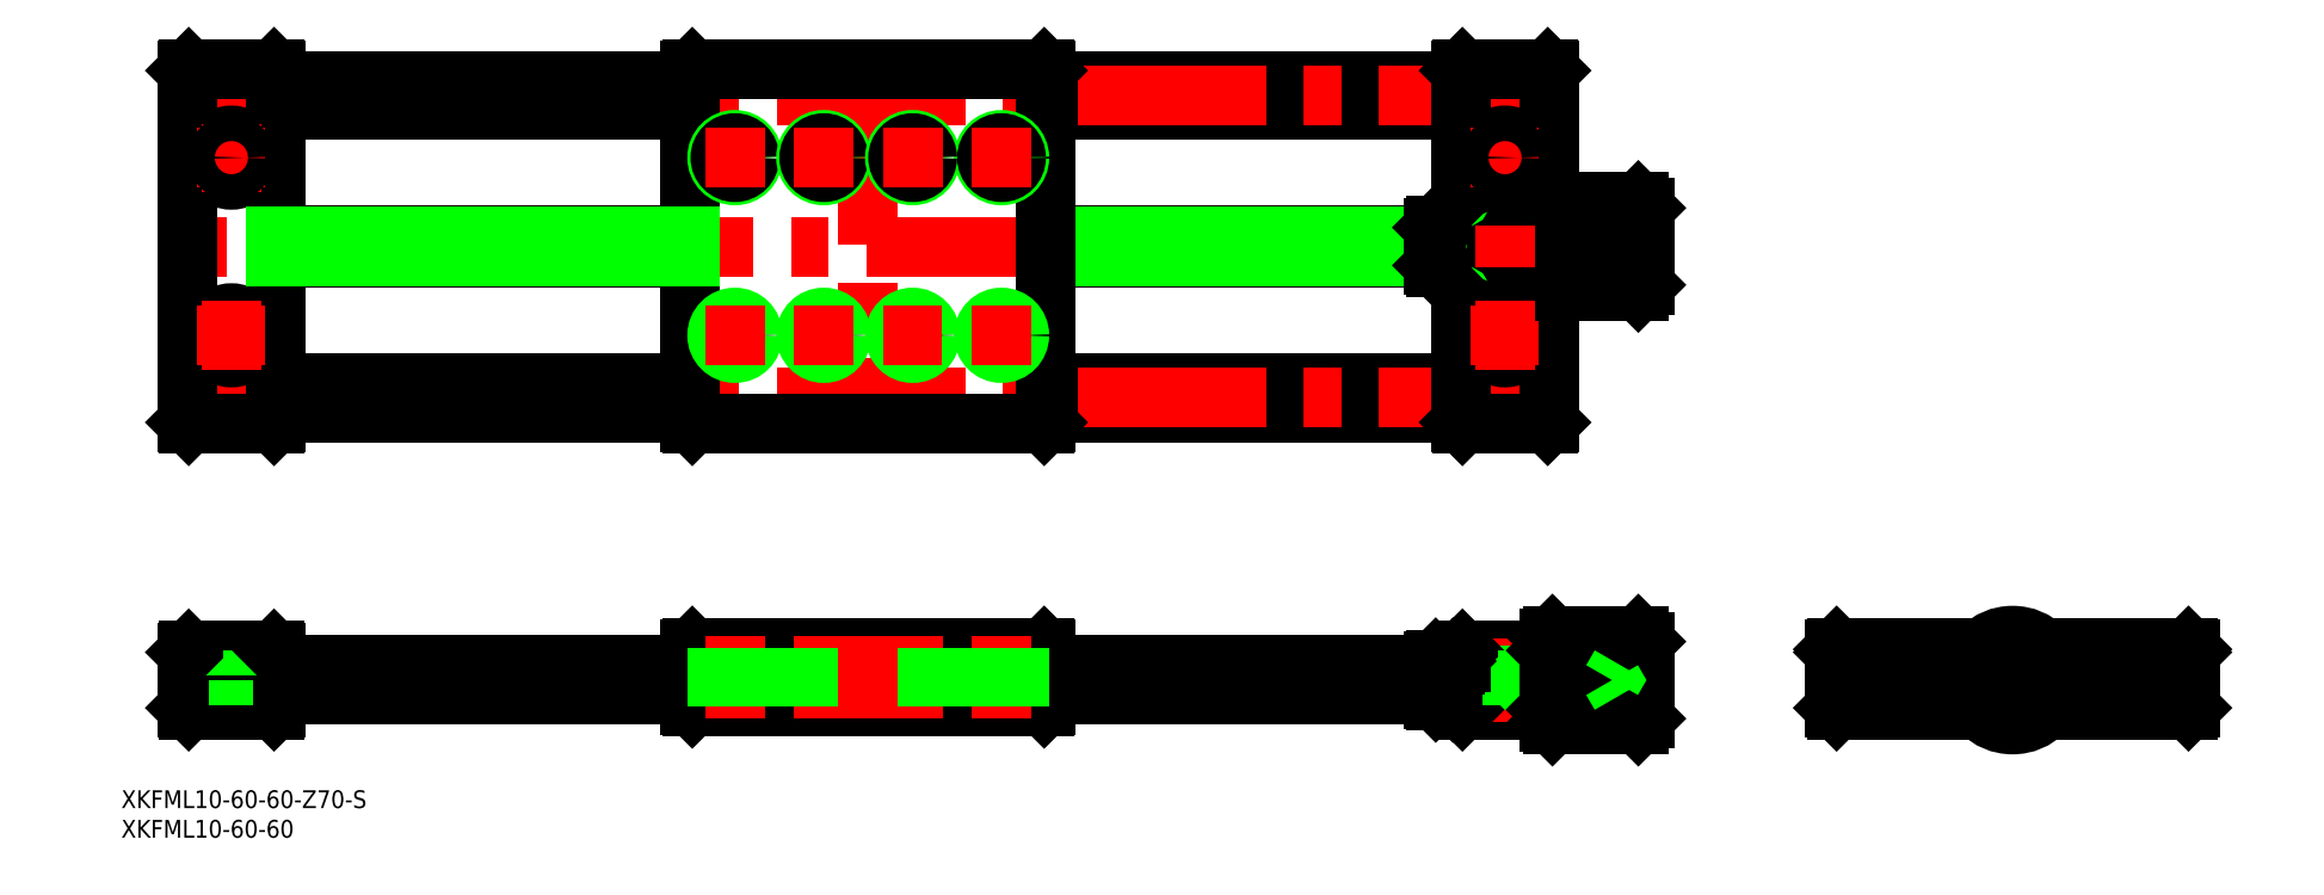
<metadata>
{"format":"dxf","ext":"dxf","renderer":"ezdxf+matplotlib","layout":"modelspace","background":"white","min_lineweight":24,"dpi":150}
</metadata>
<code>
0
SECTION
2
ENTITIES
0
INSERT
8
0
2
*U2
10
0
20
0
30
0
0
INSERT
8
0
2
*U3
10
0
20
0
30
0
0
LINE
8
CENTER
10
-60.17
20
0
30
0
11
-310.2
21
0
31
0
0
LINE
8
0
10
-163.2
20
71.21
30
0
11
-97.67
21
71.21
31
0
0
LINE
8
0
10
-163.2
20
75.21
30
0
11
-97.67
21
75.21
31
0
0
LINE
8
0
10
-93.17
20
-2.5
30
0
11
-163.2
21
-2.5
31
0
0
LINE
8
0
10
-163.2
20
2.5
30
0
11
-93.17
21
2.5
31
0
0
LINE
8
0
10
-163.2
20
45.21
30
0
11
-93.17
21
45.21
31
0
0
LINE
8
0
10
-163.2
20
50.21
30
0
11
-93.17
21
50.21
31
0
0
LINE
8
0
10
-163.2
20
96.21
30
0
11
-93.17
21
96.21
31
0
0
LINE
8
0
10
-163.2
20
101.2
30
0
11
-93.17
21
101.2
31
0
0
LINE
8
CENTER
10
-310.2
20
98.71
30
0
11
-76.17
21
98.71
31
0
0
LINE
8
CENTER
10
-60.17
20
73.21
30
0
11
-310.2
21
73.21
31
0
0
LINE
8
CENTER
10
-310.2
20
47.71
30
0
11
-76.17
21
47.71
31
0
0
LINE
8
0
10
-293.2
20
-2.5
30
0
11
-223.2
21
-2.5
31
0
0
LINE
8
0
10
-223.2
20
2.5
30
0
11
-293.2
21
2.5
31
0
0
LINE
8
CENTER
10
-300.7
20
7
30
0
11
-300.7
21
-7
31
0
0
LINE
8
0
10
-298.4
20
0.8
30
0
11
-298.4
21
-5
31
0
0
LINE
8
0
10
-302.9
20
0.8
30
0
11
-302.9
21
-5
31
0
0
LINE
8
0
10
-308.2
20
4.7
30
0
11
-308.2
21
-4.7
31
0
0
LINE
8
0
10
-293.2
20
4.7
30
0
11
-293.2
21
-4.7
31
0
0
LINE
8
0
10
-307.9
20
-5
30
0
11
-293.5
21
-5
31
0
0
LINE
8
0
10
-307.9
20
-5
30
0
11
-308.2
21
-4.7
31
0
0
LINE
8
0
10
-293.5
20
-5
30
0
11
-293.2
21
-4.7
31
0
0
LINE
8
0
10
-304.4
20
0.8
30
0
11
-296.9
21
0.8
31
0
0
LINE
8
0
10
-293.5
20
5
30
0
11
-307.9
21
5
31
0
0
LINE
8
0
10
-304.4
20
5
30
0
11
-304.4
21
0.8
31
0
0
LINE
8
0
10
-308.2
20
4.7
30
0
11
-307.9
21
5
31
0
0
LINE
8
0
10
-296.9
20
0.8
30
0
11
-296.9
21
5
31
0
0
LINE
8
0
10
-293.5
20
5
30
0
11
-293.2
21
4.7
31
0
0
LINE
8
0
10
-163.5
20
5.5
30
0
11
-222.9
21
5.5
31
0
0
LINE
8
0
10
-222.9
20
-4.5
30
0
11
-163.5
21
-4.5
31
0
0
LINE
8
0
10
-223.2
20
5.2
30
0
11
-223.2
21
-4.2
31
0
0
LINE
8
0
10
-222.9
20
-4.5
30
0
11
-223.2
21
-4.2
31
0
0
LINE
8
0
10
-223.2
20
5.2
30
0
11
-222.9
21
5.5
31
0
0
LINE
8
0
10
-163.2
20
-4.2
30
0
11
-163.2
21
5.2
31
0
0
LINE
8
0
10
-163.5
20
-4.5
30
0
11
-163.2
21
-4.2
31
0
0
LINE
8
0
10
-163.5
20
5.5
30
0
11
-163.2
21
5.2
31
0
0
LINE
8
0
10
-97.67
20
71.59
30
0
11
-163.2
21
71.59
31
0
0
LINE
8
0
10
-97.67
20
74.83
30
0
11
-163.2
21
74.83
31
0
0
LINE
8
0
10
-223.2
20
71.21
30
0
11
-293.2
21
71.21
31
0
0
LINE
8
0
10
-223.2
20
75.21
30
0
11
-293.2
21
75.21
31
0
0
LINE
8
0
10
-223.2
20
101.2
30
0
11
-293.2
21
101.2
31
0
0
LINE
8
0
10
-223.2
20
96.21
30
0
11
-293.2
21
96.21
31
0
0
LINE
8
0
10
-223.2
20
45.21
30
0
11
-293.2
21
45.21
31
0
0
LINE
8
0
10
-223.2
20
50.21
30
0
11
-293.2
21
50.21
31
0
0
LINE
8
0
10
-308.2
20
102.9
30
0
11
-308.2
21
43.51
31
0
0
LINE
8
0
10
-293.2
20
102.9
30
0
11
-293.2
21
43.51
31
0
0
CIRCLE
8
0
10
-300.7
20
58.21
30
0
40
2.25
0
CIRCLE
8
0
10
-300.7
20
58.21
30
0
40
3.75
0
LINE
8
CENTER
10
-300.7
20
63.96
30
0
11
-300.7
21
52.46
31
0
0
LINE
8
0
10
-307.9
20
43.21
30
0
11
-293.5
21
43.21
31
0
0
LINE
8
0
10
-307.9
20
43.21
30
0
11
-308.2
21
43.51
31
0
0
LINE
8
0
10
-293.5
20
43.21
30
0
11
-293.2
21
43.51
31
0
0
LINE
8
CENTER
10
-294.9
20
58.21
30
0
11
-306.4
21
58.21
31
0
0
CIRCLE
8
0
10
-300.7
20
88.21
30
0
40
3.75
0
LINE
8
CENTER
10
-300.7
20
93.96
30
0
11
-300.7
21
82.46
31
0
0
LINE
8
CENTER
10
-294.9
20
88.21
30
0
11
-306.4
21
88.21
31
0
0
CIRCLE
8
0
10
-300.7
20
88.21
30
0
40
2.25
0
LINE
8
0
10
-307.9
20
103.2
30
0
11
-293.5
21
103.2
31
0
0
LINE
8
0
10
-307.9
20
103.2
30
0
11
-308.2
21
102.9
31
0
0
LINE
8
0
10
-293.5
20
103.2
30
0
11
-293.2
21
102.9
31
0
0
LINE
8
CENTER
10
-193.2
20
105.2
30
0
11
-193.2
21
41.21
31
0
0
LINE
8
0
10
-163.2
20
43.51
30
0
11
-163.2
21
102.9
31
0
0
LINE
8
0
10
-223.2
20
102.9
30
0
11
-223.2
21
43.51
31
0
0
LINE
8
0
10
-222.9
20
43.21
30
0
11
-163.5
21
43.21
31
0
0
LINE
8
0
10
-222.9
20
43.21
30
0
11
-223.2
21
43.51
31
0
0
LINE
8
0
10
-163.5
20
43.21
30
0
11
-163.2
21
43.51
31
0
0
LINE
8
0
10
-163.5
20
103.2
30
0
11
-222.9
21
103.2
31
0
0
LINE
8
0
10
-223.2
20
102.9
30
0
11
-222.9
21
103.2
31
0
0
LINE
8
0
10
-163.5
20
103.2
30
0
11
-163.2
21
102.9
31
0
0
LINE
8
CENTER
10
-32
20
0
30
0
11
32
21
0
31
0
0
LINE
8
0
10
-97.37
20
-3.5
30
0
11
-94.47
21
-3.5
31
0
0
LINE
8
0
10
-97.37
20
3.5
30
0
11
-94.47
21
3.5
31
0
0
LINE
8
0
10
-97.37
20
-3.5
30
0
11
-97.67
21
-3.2
31
0
0
LINE
8
0
10
-97.67
20
-2.5
30
0
11
-97.67
21
-3.2
31
0
0
LINE
8
0
10
-97.67
20
3.2
30
0
11
-97.37
21
3.5
31
0
0
LINE
8
0
10
-97.67
20
3.2
30
0
11
-97.67
21
2.5
31
0
0
LINE
8
0
10
-92.87
20
5
30
0
11
-78.47
21
5
31
0
0
LINE
8
0
10
-92.87
20
-5
30
0
11
-78.47
21
-5
31
0
0
LINE
8
CENTER
10
-85.67
20
7
30
0
11
-85.67
21
-7
31
0
0
LINE
8
0
10
-83.42
20
0.8
30
0
11
-83.42
21
-5
31
0
0
LINE
8
0
10
-87.92
20
0.8
30
0
11
-87.92
21
-5
31
0
0
LINE
8
0
10
-93.17
20
4.7
30
0
11
-93.17
21
-4.7
31
0
0
LINE
8
0
10
-94.47
20
-3.5
30
0
11
-94.17
21
-3.2
31
0
0
LINE
8
0
10
-94.17
20
-2.5
30
0
11
-94.17
21
-3.2
31
0
0
LINE
8
0
10
-94.17
20
-3
30
0
11
-93.17
21
-3
31
0
0
LINE
8
0
10
-92.87
20
-5
30
0
11
-93.17
21
-4.7
31
0
0
LINE
8
0
10
-89.42
20
0.8
30
0
11
-81.92
21
0.8
31
0
0
LINE
8
0
10
-89.42
20
5
30
0
11
-89.42
21
0.8
31
0
0
LINE
8
0
10
-93.17
20
4.7
30
0
11
-92.87
21
5
31
0
0
LINE
8
0
10
-94.47
20
3.5
30
0
11
-94.17
21
3.2
31
0
0
LINE
8
0
10
-94.17
20
3.2
30
0
11
-94.17
21
2.5
31
0
0
LINE
8
0
10
-94.17
20
3
30
0
11
-93.17
21
3
31
0
0
LINE
8
0
10
-81.92
20
0.8
30
0
11
-81.92
21
5
31
0
0
LINE
8
0
10
-78.17
20
4.7
30
0
11
-78.17
21
-4.7
31
0
0
LINE
8
CENTER
10
-25.5
20
4.5
30
0
11
-25.5
21
-4.5
31
0
0
CIRCLE
8
0
10
-25.5
20
0
30
0
40
2.5
0
CIRCLE
8
0
10
-25.5
20
0
30
0
40
2.5
0
LINE
8
0
10
-30
20
4.7
30
0
11
-30
21
-4.7
31
0
0
LINE
8
0
10
-30
20
5.2
30
0
11
-30
21
-4.5
31
0
0
LINE
8
0
10
-29.7
20
-5
30
0
11
-30
21
-4.7
31
0
0
LINE
8
0
10
-29.7
20
5
30
0
11
-30
21
4.7
31
0
0
LINE
8
0
10
-29.7
20
5.5
30
0
11
-30
21
5.2
31
0
0
LINE
8
0
10
-29.7
20
-5
30
0
11
-5.59
21
-5
31
0
0
LINE
8
0
10
-29.7
20
5
30
0
11
-5.59
21
5
31
0
0
LINE
8
0
10
-29.7
20
5.5
30
0
11
-5.099
21
5.5
31
0
0
LINE
8
CENTER
10
25.5
20
4.5
30
0
11
25.5
21
-4.5
31
0
0
CIRCLE
8
0
10
25.5
20
0
30
0
40
2.5
0
LINE
8
0
10
30
20
4.7
30
0
11
30
21
-4.7
31
0
0
LINE
8
0
10
30
20
5.2
30
0
11
30
21
-4.5
31
0
0
LINE
8
0
10
29.7
20
-5
30
0
11
30
21
-4.7
31
0
0
LINE
8
0
10
29.7
20
5
30
0
11
30
21
4.7
31
0
0
LINE
8
0
10
29.7
20
5.5
30
0
11
30
21
5.2
31
0
0
LINE
8
0
10
-97.37
20
69.71
30
0
11
-94.47
21
69.71
31
0
0
LINE
8
0
10
-97.37
20
76.71
30
0
11
-94.47
21
76.71
31
0
0
LINE
8
0
10
-97.67
20
76.41
30
0
11
-97.67
21
70.01
31
0
0
LINE
8
0
10
-97.67
20
70.01
30
0
11
-97.37
21
69.71
31
0
0
LINE
8
0
10
-97.67
20
76.41
30
0
11
-97.37
21
76.71
31
0
0
LINE
8
0
10
-78.17
20
102.9
30
0
11
-78.17
21
43.51
31
0
0
LINE
8
0
10
-93.17
20
102.9
30
0
11
-93.17
21
43.51
31
0
0
CIRCLE
8
0
10
-85.67
20
58.21
30
0
40
2.25
0
CIRCLE
8
0
10
-85.67
20
58.21
30
0
40
3.75
0
LINE
8
CENTER
10
-85.67
20
93.96
30
0
11
-85.67
21
82.46
31
0
0
LINE
8
0
10
-78.47
20
43.21
30
0
11
-92.87
21
43.21
31
0
0
LINE
8
0
10
-92.87
20
43.21
30
0
11
-93.17
21
43.51
31
0
0
LINE
8
0
10
-78.47
20
43.21
30
0
11
-78.17
21
43.51
31
0
0
LINE
8
CENTER
10
-79.92
20
58.21
30
0
11
-91.42
21
58.21
31
0
0
LINE
8
0
10
-94.17
20
76.41
30
0
11
-94.17
21
70.01
31
0
0
LINE
8
0
10
-94.47
20
69.71
30
0
11
-94.17
21
70.01
31
0
0
LINE
8
0
10
-94.17
20
70.21
30
0
11
-93.17
21
70.21
31
0
0
LINE
8
0
10
-94.47
20
76.71
30
0
11
-94.17
21
76.41
31
0
0
LINE
8
0
10
-94.17
20
76.21
30
0
11
-93.17
21
76.21
31
0
0
LINE
8
0
10
-84.92
20
72.78
30
0
11
-84.92
21
73.65
31
0
0
LINE
8
0
10
-86.42
20
73.65
30
0
11
-86.42
21
72.78
31
0
0
CIRCLE
8
0
10
-85.67
20
73.21
30
0
40
1.23
0
CIRCLE
8
0
10
-85.67
20
73.21
30
0
40
1.5
0
LINE
8
0
10
-85.67
20
72.35
30
0
11
-84.92
21
72.78
31
0
0
LINE
8
0
10
-86.42
20
72.78
30
0
11
-85.67
21
72.35
31
0
0
LINE
8
0
10
-84.92
20
73.65
30
0
11
-85.67
21
74.08
31
0
0
LINE
8
0
10
-85.67
20
74.08
30
0
11
-86.42
21
73.65
31
0
0
CIRCLE
8
0
10
-85.67
20
88.21
30
0
40
3.75
0
LINE
8
CENTER
10
-79.92
20
88.21
30
0
11
-91.42
21
88.21
31
0
0
CIRCLE
8
0
10
-85.67
20
88.21
30
0
40
2.25
0
LINE
8
0
10
-92.87
20
103.2
30
0
11
-78.47
21
103.2
31
0
0
LINE
8
0
10
-92.87
20
103.2
30
0
11
-93.17
21
102.9
31
0
0
LINE
8
0
10
-78.47
20
103.2
30
0
11
-78.17
21
102.9
31
0
0
LINE
8
0
10
-223.2
20
74.83
30
0
11
-293.2
21
74.83
31
0
0
LINE
8
0
10
-223.2
20
71.59
30
0
11
-293.2
21
71.59
31
0
0
LINE
8
0
10
-78.17
20
4.7
30
0
11
-78.47
21
5
31
0
0
LINE
8
0
10
-78.47
20
-5
30
0
11
-78.17
21
-4.7
31
0
0
LINE
8
CENTER
10
-215.7
20
63.21
30
0
11
-215.7
21
53.21
31
0
0
LINE
8
CENTER
10
-200.7
20
63.21
30
0
11
-200.7
21
53.21
31
0
0
CIRCLE
8
0
10
-200.7
20
58.21
30
0
40
2.458
0
CIRCLE
8
0
10
-215.7
20
58.21
30
0
40
2.458
0
CIRCLE
8
0
10
-215.7
20
58.21
30
0
40
3
0
CIRCLE
8
0
10
-200.7
20
58.21
30
0
40
3
0
LINE
8
CENTER
10
-220.7
20
58.21
30
0
11
-210.7
21
58.21
31
0
0
LINE
8
CENTER
10
-205.7
20
58.21
30
0
11
-195.7
21
58.21
31
0
0
LINE
8
CENTER
10
-185.7
20
63.21
30
0
11
-185.7
21
53.21
31
0
0
LINE
8
CENTER
10
-170.7
20
63.21
30
0
11
-170.7
21
53.21
31
0
0
CIRCLE
8
0
10
-170.7
20
58.21
30
0
40
2.458
0
CIRCLE
8
0
10
-185.7
20
58.21
30
0
40
2.458
0
CIRCLE
8
0
10
-170.7
20
58.21
30
0
40
3
0
CIRCLE
8
0
10
-185.7
20
58.21
30
0
40
3
0
LINE
8
CENTER
10
-175.7
20
58.21
30
0
11
-165.7
21
58.21
31
0
0
LINE
8
CENTER
10
-190.7
20
58.21
30
0
11
-180.7
21
58.21
31
0
0
CIRCLE
8
0
10
-215.7
20
88.21
30
0
40
3
0
LINE
8
CENTER
10
-220.7
20
88.21
30
0
11
-210.7
21
88.21
31
0
0
CIRCLE
8
0
10
-215.7
20
88.21
30
0
40
2.458
0
CIRCLE
8
0
10
-200.7
20
88.21
30
0
40
3
0
LINE
8
CENTER
10
-205.7
20
88.21
30
0
11
-195.7
21
88.21
31
0
0
CIRCLE
8
0
10
-200.7
20
88.21
30
0
40
2.458
0
LINE
8
CENTER
10
-175.7
20
88.21
30
0
11
-165.7
21
88.21
31
0
0
CIRCLE
8
0
10
-170.7
20
88.21
30
0
40
3
0
LINE
8
CENTER
10
-190.7
20
88.21
30
0
11
-180.7
21
88.21
31
0
0
CIRCLE
8
0
10
-185.7
20
88.21
30
0
40
3
0
CIRCLE
8
0
10
-185.7
20
88.21
30
0
40
2.458
0
CIRCLE
8
0
10
-170.7
20
88.21
30
0
40
2.458
0
LINE
8
CENTER
10
-200.7
20
93.21
30
0
11
-200.7
21
83.21
31
0
0
LINE
8
CENTER
10
-215.7
20
93.21
30
0
11
-215.7
21
83.21
31
0
0
LINE
8
CENTER
10
-170.7
20
93.21
30
0
11
-170.7
21
83.21
31
0
0
LINE
8
CENTER
10
-185.7
20
93.21
30
0
11
-185.7
21
83.21
31
0
0
LINE
8
CENTER
10
-200.7
20
7.5
30
0
11
-200.7
21
-6.5
31
0
0
LINE
8
CENTER
10
-215.7
20
7.5
30
0
11
-215.7
21
-6.5
31
0
0
LINE
8
0
10
-218.1
20
5.5
30
0
11
-218.1
21
-4.5
31
0
0
LINE
8
0
10
-213.2
20
5.5
30
0
11
-213.2
21
-4.5
31
0
0
LINE
8
0
10
-203.1
20
5.5
30
0
11
-203.1
21
-4.5
31
0
0
LINE
8
0
10
-198.2
20
5.5
30
0
11
-198.2
21
-4.5
31
0
0
LINE
8
0
10
-218.7
20
5.5
30
0
11
-218.7
21
-4.5
31
0
0
LINE
8
0
10
-212.7
20
5.5
30
0
11
-212.7
21
-4.5
31
0
0
LINE
8
0
10
-203.7
20
5.5
30
0
11
-203.7
21
-4.5
31
0
0
LINE
8
0
10
-197.7
20
5.5
30
0
11
-197.7
21
-4.5
31
0
0
LINE
8
CENTER
10
-170.7
20
7.5
30
0
11
-170.7
21
-6.5
31
0
0
LINE
8
CENTER
10
-185.7
20
7.5
30
0
11
-185.7
21
-6.5
31
0
0
LINE
8
0
10
-173.1
20
5.5
30
0
11
-173.1
21
-4.5
31
0
0
LINE
8
0
10
-168.2
20
5.5
30
0
11
-168.2
21
-4.5
31
0
0
LINE
8
0
10
-188.1
20
5.5
30
0
11
-188.1
21
-4.5
31
0
0
LINE
8
0
10
-183.2
20
5.5
30
0
11
-183.2
21
-4.5
31
0
0
LINE
8
0
10
-173.7
20
5.5
30
0
11
-173.7
21
-4.5
31
0
0
LINE
8
0
10
-188.7
20
5.5
30
0
11
-188.7
21
-4.5
31
0
0
LINE
8
0
10
-182.7
20
5.5
30
0
11
-182.7
21
-4.5
31
0
0
LINE
8
CENTER
10
-193.2
20
7.5
30
0
11
-193.2
21
-6.5
31
0
0
LINE
8
0
10
-167.7
20
5.5
30
0
11
-167.7
21
-4.5
31
0
0
LINE
8
CENTER
10
3e-16
20
9.5
30
0
11
-1.6e-15
21
-9.5
31
0
0
CIRCLE
8
0
10
0
20
0
30
0
40
7.5
0
CIRCLE
8
0
10
0
20
0
30
0
40
6.5
0
LINE
8
0
10
2.5
20
1.443
30
0
11
-6.085e-07
21
2.887
31
0
0
LINE
8
0
10
0
20
-2.887
30
0
11
2.5
21
-1.443
31
0
0
LINE
8
0
10
-6.085e-07
20
2.887
30
0
11
-2.5
21
1.443
31
0
0
LINE
8
0
10
-2.5
20
1.443
30
0
11
-2.5
21
-1.443
31
0
0
LINE
8
0
10
-2.5
20
-1.443
30
0
11
0
21
-2.887
31
0
0
LINE
8
0
10
2.5
20
-1.443
30
0
11
2.5
21
1.443
31
0
0
LINE
8
0
10
-66.17
20
70.71
30
0
11
-67.61
21
73.21
31
0
0
LINE
8
0
10
-66.17
20
75.71
30
0
11
-66.17
21
70.71
31
0
0
LINE
8
0
10
-62.17
20
79.71
30
0
11
-62.17
21
66.71
31
0
0
LINE
8
0
10
-63.17
20
80.71
30
0
11
-63.17
21
65.71
31
0
0
LINE
8
0
10
-77.67
20
80.71
30
0
11
-77.67
21
65.71
31
0
0
LINE
8
0
10
-77.67
20
65.71
30
0
11
-63.17
21
65.71
31
0
0
LINE
8
0
10
-77.67
20
65.71
30
0
11
-78.17
21
66.21
31
0
0
LINE
8
0
10
-66.17
20
70.71
30
0
11
-62.17
21
70.71
31
0
0
LINE
8
0
10
-63.17
20
65.71
30
0
11
-62.17
21
66.71
31
0
0
LINE
8
0
10
-66.17
20
75.71
30
0
11
-67.61
21
73.21
31
0
0
LINE
8
0
10
-77.67
20
80.71
30
0
11
-63.17
21
80.71
31
0
0
LINE
8
0
10
-77.67
20
80.71
30
0
11
-78.17
21
80.21
31
0
0
LINE
8
0
10
-62.17
20
73.21
30
0
11
-66.17
21
73.21
31
0
0
LINE
8
0
10
-62.17
20
75.71
30
0
11
-66.17
21
75.71
31
0
0
LINE
8
0
10
-62.17
20
79.71
30
0
11
-63.17
21
80.71
31
0
0
LINE
8
0
10
-62.17
20
6.5
30
0
11
-62.17
21
-6.5
31
0
0
LINE
8
0
10
-63.17
20
7.5
30
0
11
-63.17
21
-7.5
31
0
0
LINE
8
0
10
-78.17
20
7
30
0
11
-78.17
21
-7
31
0
0
LINE
8
0
10
-77.67
20
7.5
30
0
11
-77.67
21
-7.5
31
0
0
LINE
8
0
10
-77.67
20
7.5
30
0
11
-63.17
21
7.5
31
0
0
LINE
8
0
10
-77.67
20
7.5
30
0
11
-78.17
21
7
31
0
0
LINE
8
0
10
-62.17
20
6.5
30
0
11
-63.17
21
7.5
31
0
0
LINE
8
0
10
-77.67
20
-7.5
30
0
11
-63.17
21
-7.5
31
0
0
LINE
8
0
10
-78.17
20
-7
30
0
11
-77.67
21
-7.5
31
0
0
LINE
8
0
10
-63.17
20
-7.5
30
0
11
-62.17
21
-6.5
31
0
0
LINE
8
0
10
-66.17
20
2.887
30
0
11
-66.17
21
-2.887
31
0
0
LINE
8
0
10
-62.17
20
-1.443
30
0
11
-66.17
21
-1.443
31
0
0
LINE
8
0
10
-66.17
20
-2.887
30
0
11
-62.17
21
-2.887
31
0
0
LINE
8
0
10
-66.17
20
1.443
30
0
11
-62.17
21
1.443
31
0
0
LINE
8
0
10
-66.17
20
2.887
30
0
11
-62.17
21
2.887
31
0
0
LINE
8
0
10
5.59
20
-5
30
0
11
29.7
21
-5
31
0
0
LINE
8
0
10
5.59
20
5
30
0
11
29.7
21
5
31
0
0
LINE
8
0
10
5.099
20
5.5
30
0
11
29.7
21
5.5
31
0
0
LINE
8
0
10
-77.67
20
74.21
30
0
11
-65.88
21
74.21
31
0
0
LINE
8
0
10
-77.67
20
75.21
30
0
11
-65.91
21
75.21
31
0
0
LINE
8
0
10
-77.67
20
76.21
30
0
11
-65.73
21
76.21
31
0
0
LINE
8
0
10
-77.67
20
77.21
30
0
11
-65.31
21
77.21
31
0
0
LINE
8
0
10
-77.67
20
78.21
30
0
11
-64.77
21
78.21
31
0
0
LINE
8
0
10
-77.67
20
79.21
30
0
11
-64.16
21
79.21
31
0
0
LINE
8
0
10
-77.67
20
79.75
30
0
11
-63.82
21
79.75
31
0
0
LINE
8
0
10
-77.67
20
80.21
30
0
11
-63.51
21
80.21
31
0
0
LINE
8
0
10
-77.67
20
67.21
30
0
11
-67.05
21
67.21
31
0
0
LINE
8
0
10
-77.67
20
68.21
30
0
11
-66.03
21
68.21
31
0
0
LINE
8
0
10
-77.67
20
69.21
30
0
11
-65.35
21
69.21
31
0
0
LINE
8
0
10
-77.67
20
70.21
30
0
11
-65.14
21
70.21
31
0
0
LINE
8
0
10
-77.67
20
71.21
30
0
11
-65.23
21
71.21
31
0
0
LINE
8
0
10
-77.67
20
66.11
30
0
11
-68.44
21
66.11
31
0
0
LINE
8
0
10
-77.67
20
66.58
30
0
11
-67.82
21
66.58
31
0
0
LINE
8
0
10
-77.67
20
72.21
30
0
11
-65.45
21
72.21
31
0
0
LINE
8
0
10
-77.67
20
1
30
0
11
-65.88
21
1
31
0
0
LINE
8
0
10
-77.67
20
2
30
0
11
-65.91
21
2
31
0
0
LINE
8
0
10
-77.67
20
3
30
0
11
-65.73
21
3
31
0
0
LINE
8
0
10
-77.67
20
4
30
0
11
-65.31
21
4
31
0
0
LINE
8
0
10
-77.67
20
5
30
0
11
-64.77
21
5
31
0
0
LINE
8
0
10
-77.67
20
6
30
0
11
-64.16
21
6
31
0
0
LINE
8
0
10
-77.67
20
6.536
30
0
11
-63.82
21
6.536
31
0
0
LINE
8
0
10
-77.67
20
7
30
0
11
-63.51
21
7
31
0
0
LINE
8
0
10
-77.67
20
-6
30
0
11
-67.05
21
-6
31
0
0
LINE
8
0
10
-77.67
20
-5
30
0
11
-66.03
21
-5
31
0
0
LINE
8
0
10
-77.67
20
-4
30
0
11
-65.35
21
-4
31
0
0
LINE
8
0
10
-77.67
20
-3
30
0
11
-65.14
21
-3
31
0
0
LINE
8
0
10
-77.67
20
-2
30
0
11
-65.23
21
-2
31
0
0
LINE
8
0
10
-77.67
20
-7.105
30
0
11
-68.44
21
-7.105
31
0
0
LINE
8
0
10
-77.67
20
-6.636
30
0
11
-67.82
21
-6.636
31
0
0
LINE
8
0
10
-77.67
20
-1
30
0
11
-65.45
21
-1
31
0
0
LINE
8
CENTER
10
-85.67
20
63.96
30
0
11
-85.67
21
52.46
31
0
0
LINE
8
CENTER
10
-85.67
20
76.71
30
0
11
-85.67
21
69.71
31
0
0
LINE
8
0
10
-66.17
20
-2.5
30
0
11
-67.61
21
6.085e-07
31
0
0
LINE
8
0
10
-66.17
20
2.5
30
0
11
-67.61
21
6.085e-07
31
0
0
ENDSEC
0
EOF

</code>
